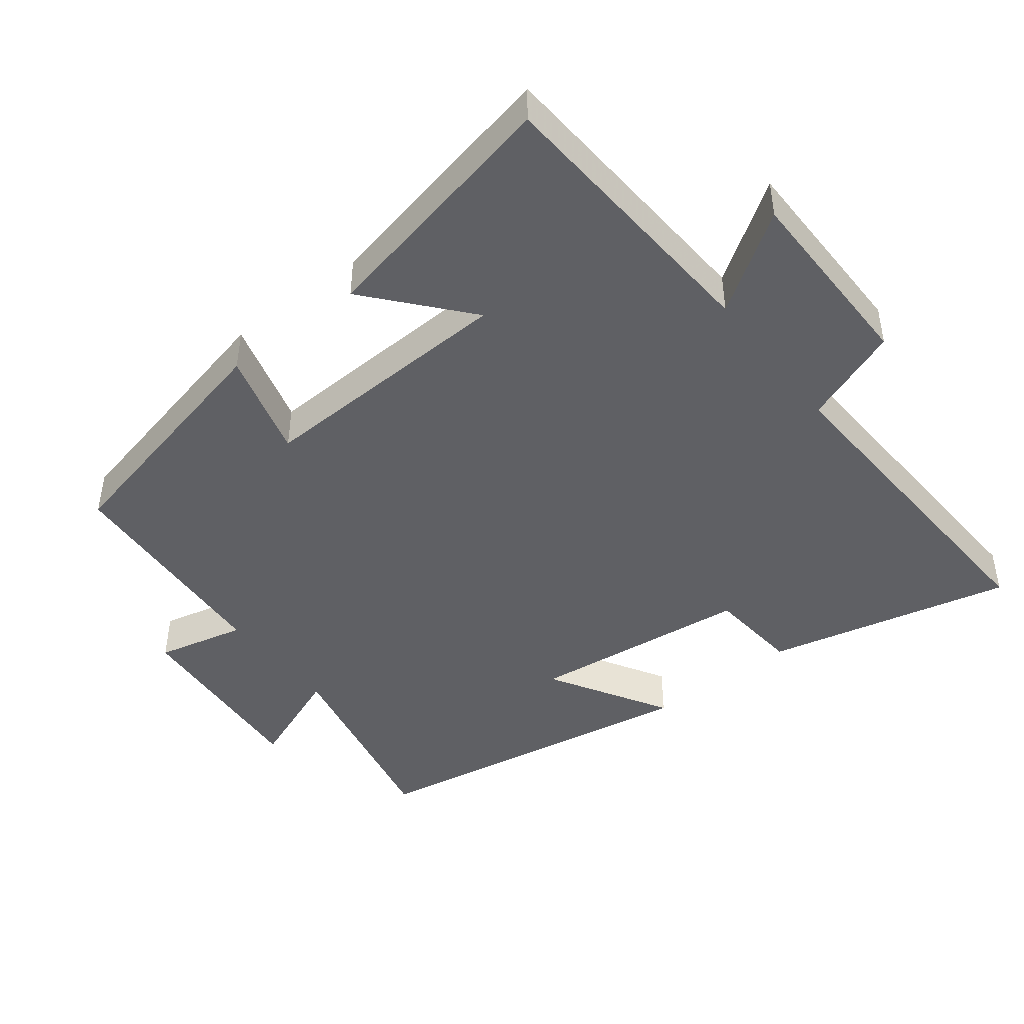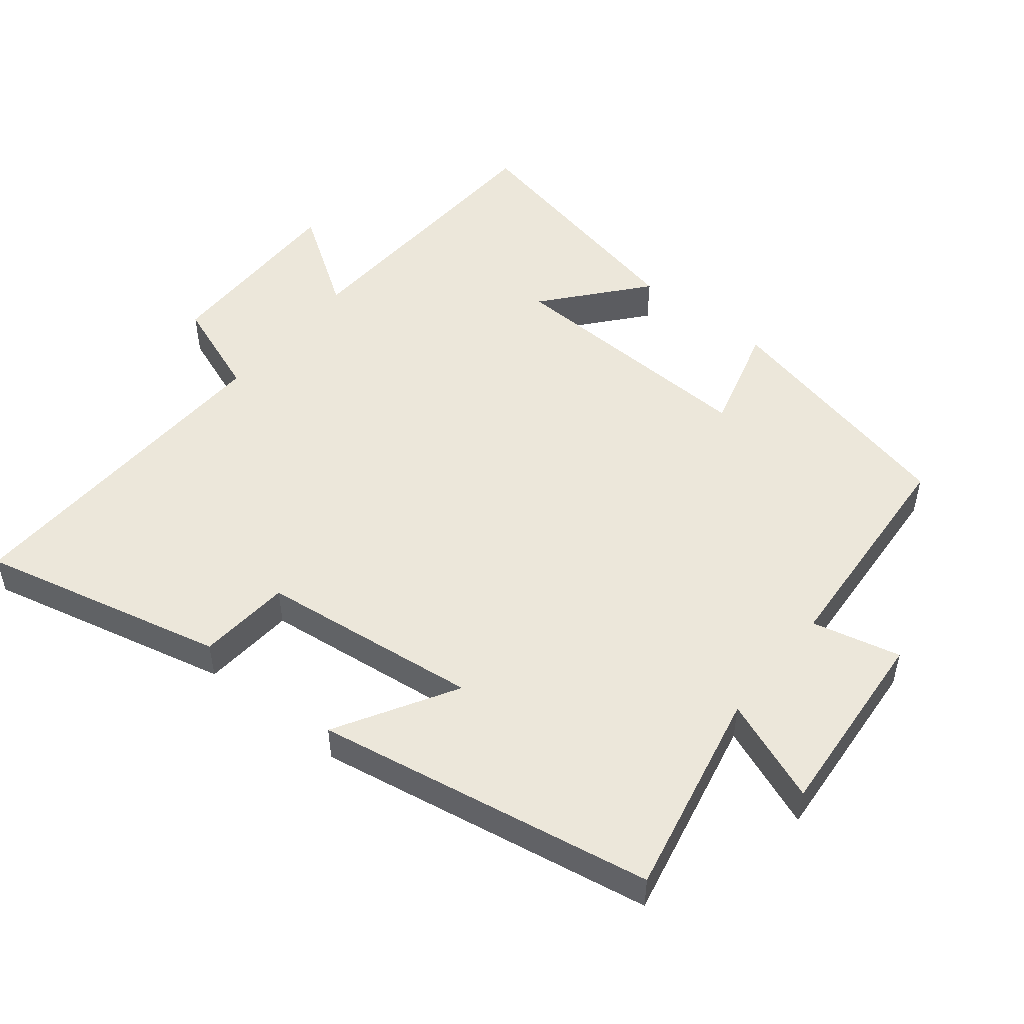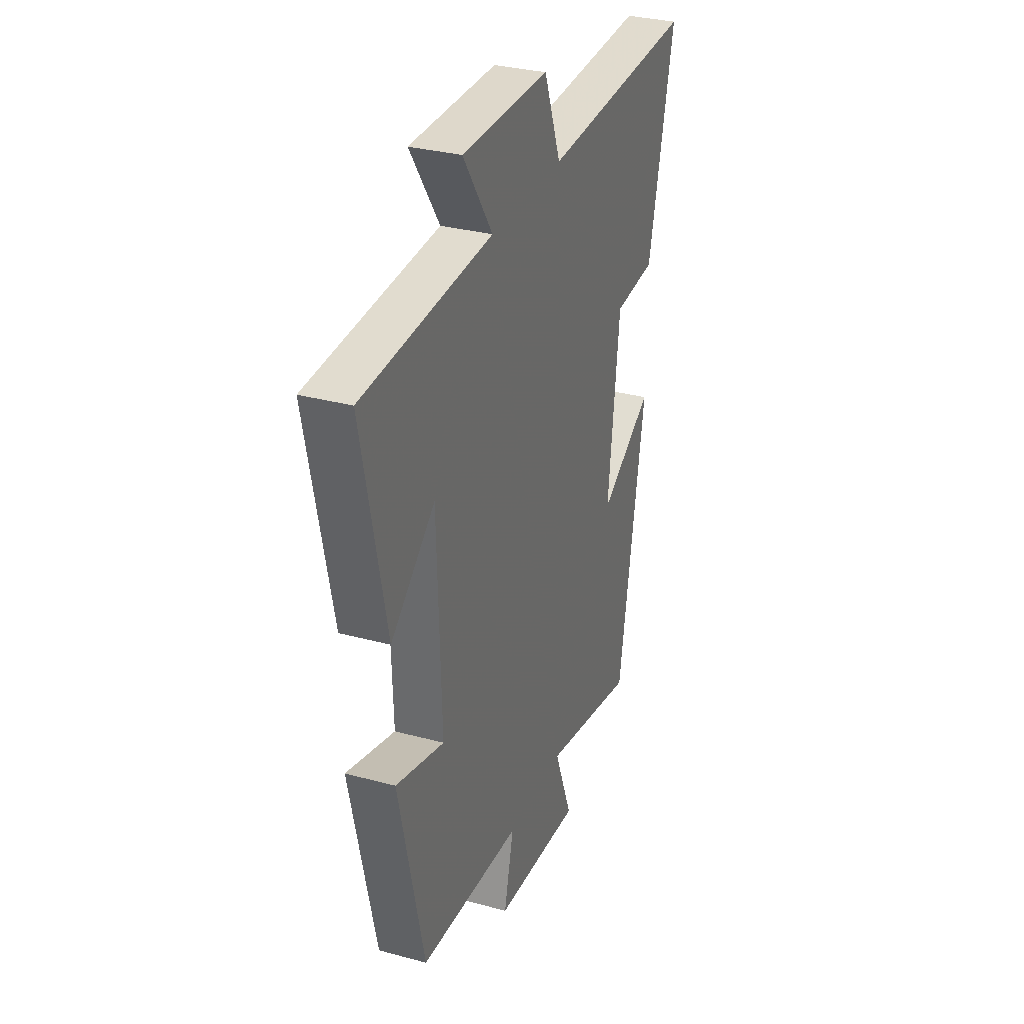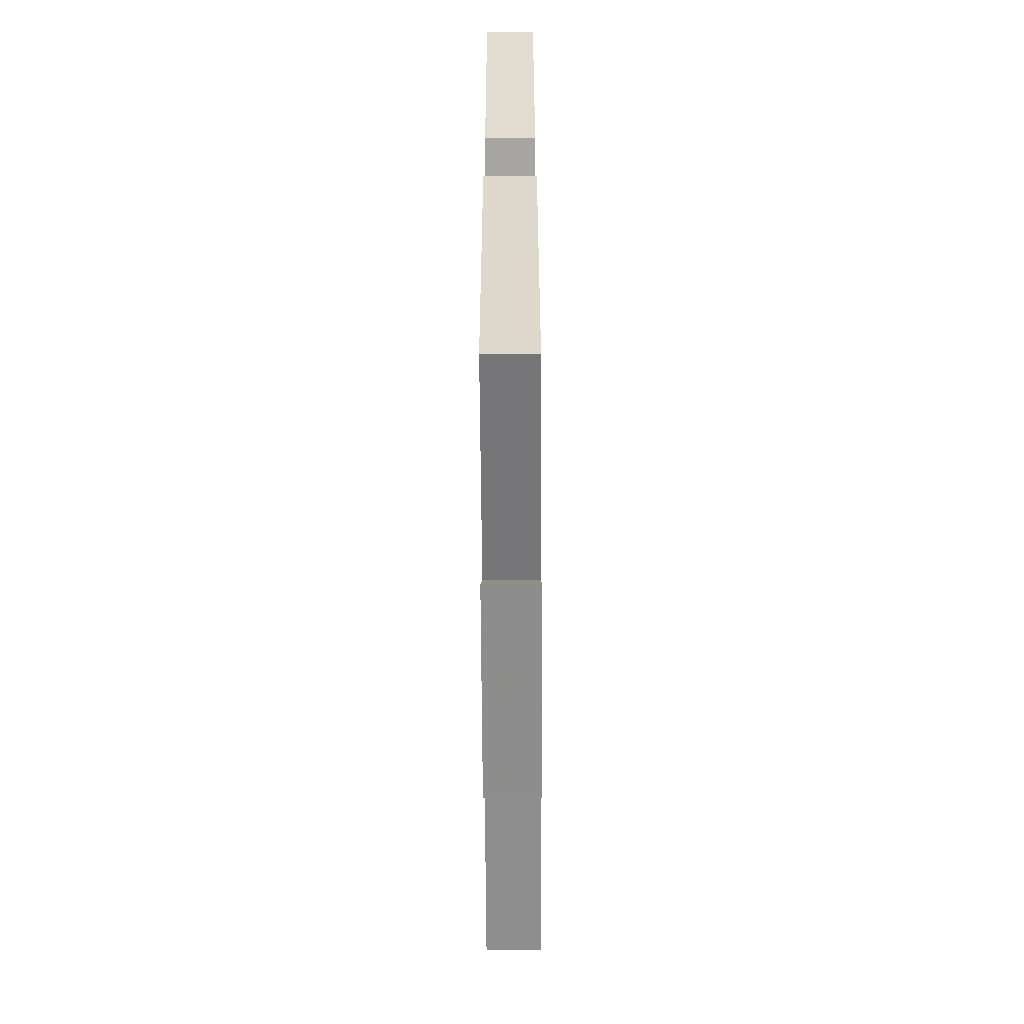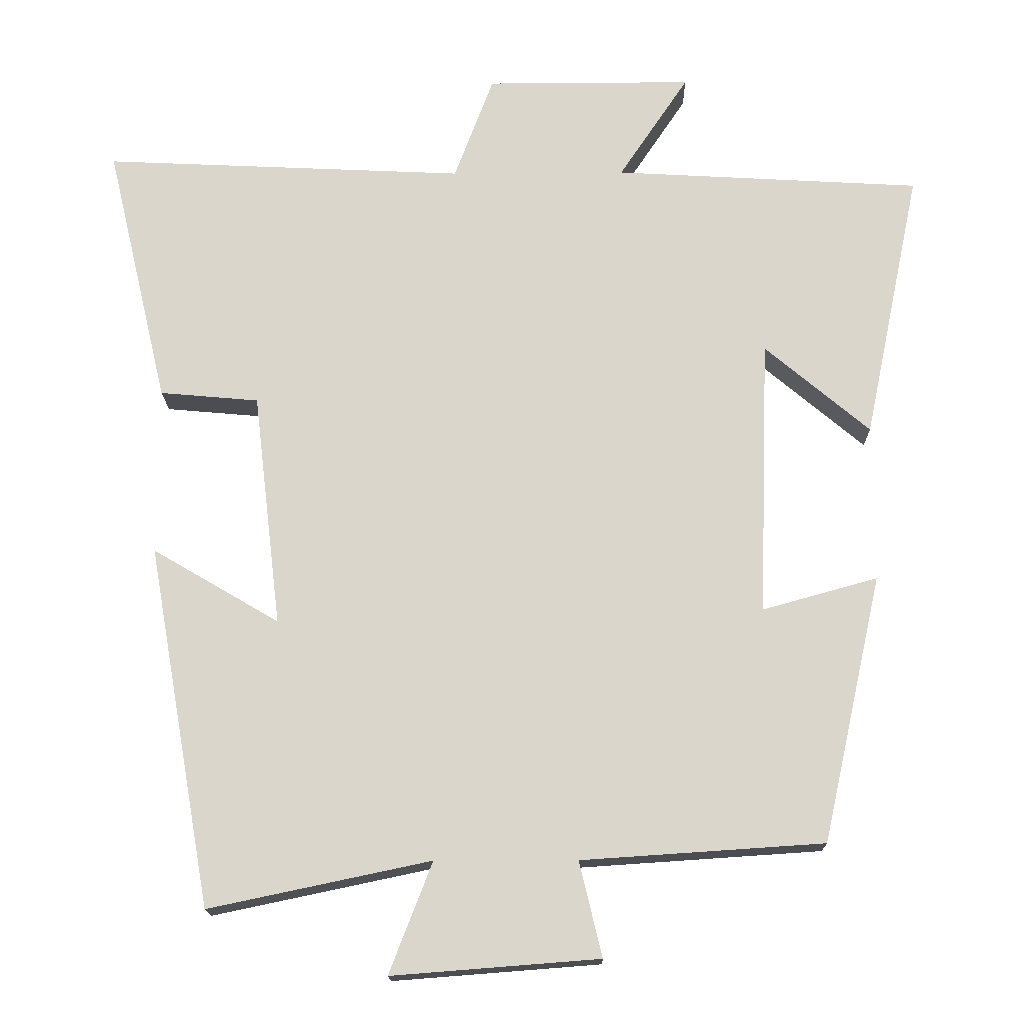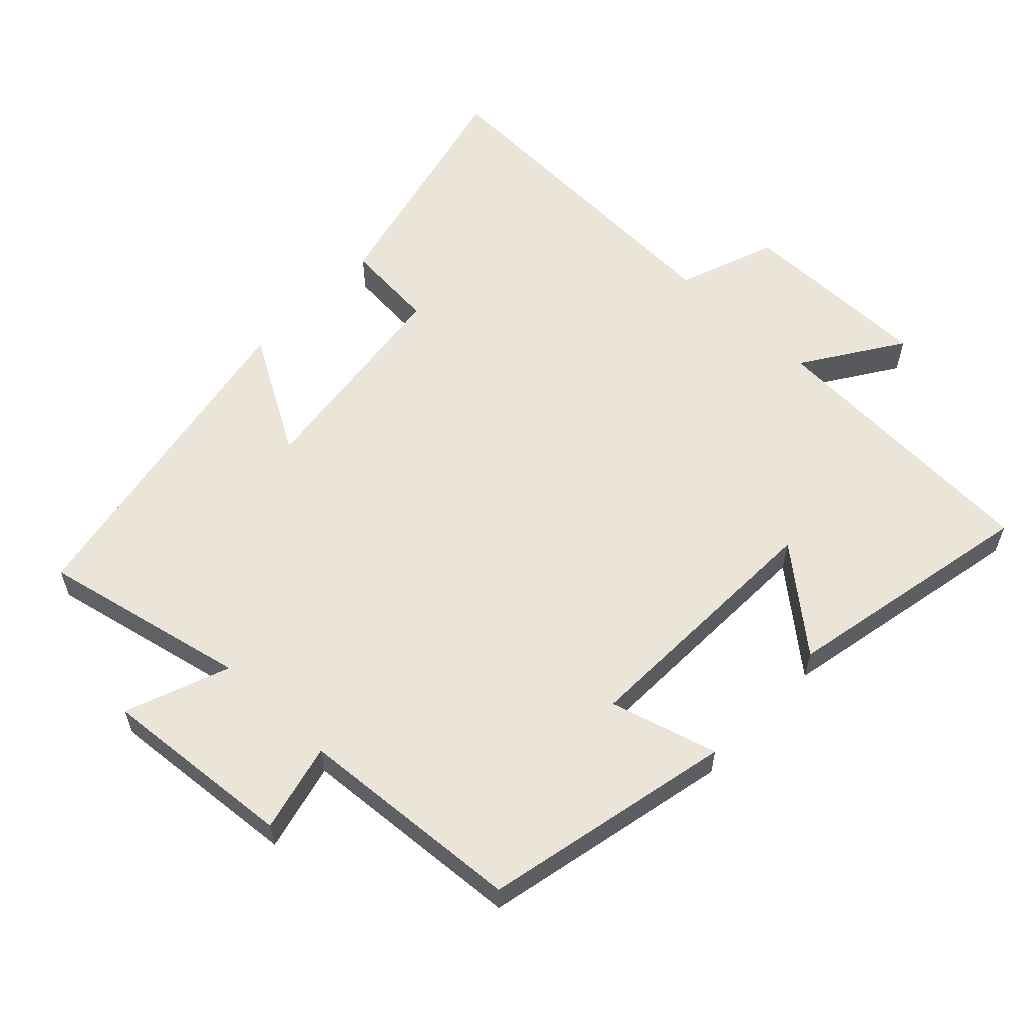
<metadata>
{"format":"obj","ext":"obj","renderer":"f3d","projection":"perspective","resolution":1024,"background":"white","views":[{"elev":-45.1,"azim":-52.0,"up":"+Y"},{"elev":50.7,"azim":128.7,"up":"+Y"},{"elev":31.6,"azim":-69.1,"up":"+Z"},{"elev":-68.8,"azim":90.3,"up":"+Z"},{"elev":-16.6,"azim":-179.1,"up":"+Z"},{"elev":58.9,"azim":-136.7,"up":"+Y"}]}
</metadata>
<code>
v 0.412 0.07 -0.564
v 0.108 0.07 -0.5
v 0.167 0.07 -0.652
v -0.117 0.07 -0.63
v -0.086 0.07 -0.5
v -0.418 0.07 -0.478
v -0.5 0.07 -0.112
v -0.342 0.07 -0.156
v -0.356 0.07 0.226
v -0.5 0.07 0.104
v -0.578 0.07 0.476
v -0.156 0.07 0.5
v -0.252 0.07 0.644
v 0.032 0.07 0.644
v 0.086 0.07 0.5
v 0.585 0.07 0.523
v 0.5 0.07 0.164
v 0.364 0.07 0.152
v 0.326 0.07 -0.17
v 0.5 0.07 -0.068
v 0.412 0 -0.564
v 0.108 0 -0.5
v 0.167 0 -0.652
v -0.117 0 -0.63
v -0.086 0 -0.5
v -0.418 0 -0.478
v -0.5 0 -0.112
v -0.342 0 -0.156
v -0.356 0 0.226
v -0.5 0 0.104
v -0.578 0 0.476
v -0.156 0 0.5
v -0.252 0 0.644
v 0.032 0 0.644
v 0.086 0 0.5
v 0.585 0 0.523
v 0.5 0 0.164
v 0.364 0 0.152
v 0.326 0 -0.17
v 0.5 0 -0.068
f 19 20 1 2
f 18 19 2
f 15 16 17 18
f 15 18 2
f 12 13 14 15
f 12 15 2
f 9 10 11 12
f 8 9 12 2
f 7 8 2
f 6 7 2
f 5 6 2
f 2 3 4 5
f 22 21 40 39
f 22 39 38
f 38 37 36 35
f 22 38 35
f 35 34 33 32
f 22 35 32
f 32 31 30 29
f 22 32 29 28
f 22 28 27
f 22 27 26
f 22 26 25
f 25 24 23 22
f 1 21 22 2
f 2 22 23 3
f 3 23 24 4
f 4 24 25 5
f 5 25 26 6
f 6 26 27 7
f 7 27 28 8
f 8 28 29 9
f 9 29 30 10
f 10 30 31 11
f 11 31 32 12
f 12 32 33 13
f 13 33 34 14
f 14 34 35 15
f 15 35 36 16
f 16 36 37 17
f 17 37 38 18
f 18 38 39 19
f 19 39 40 20
f 20 40 21 1

</code>
